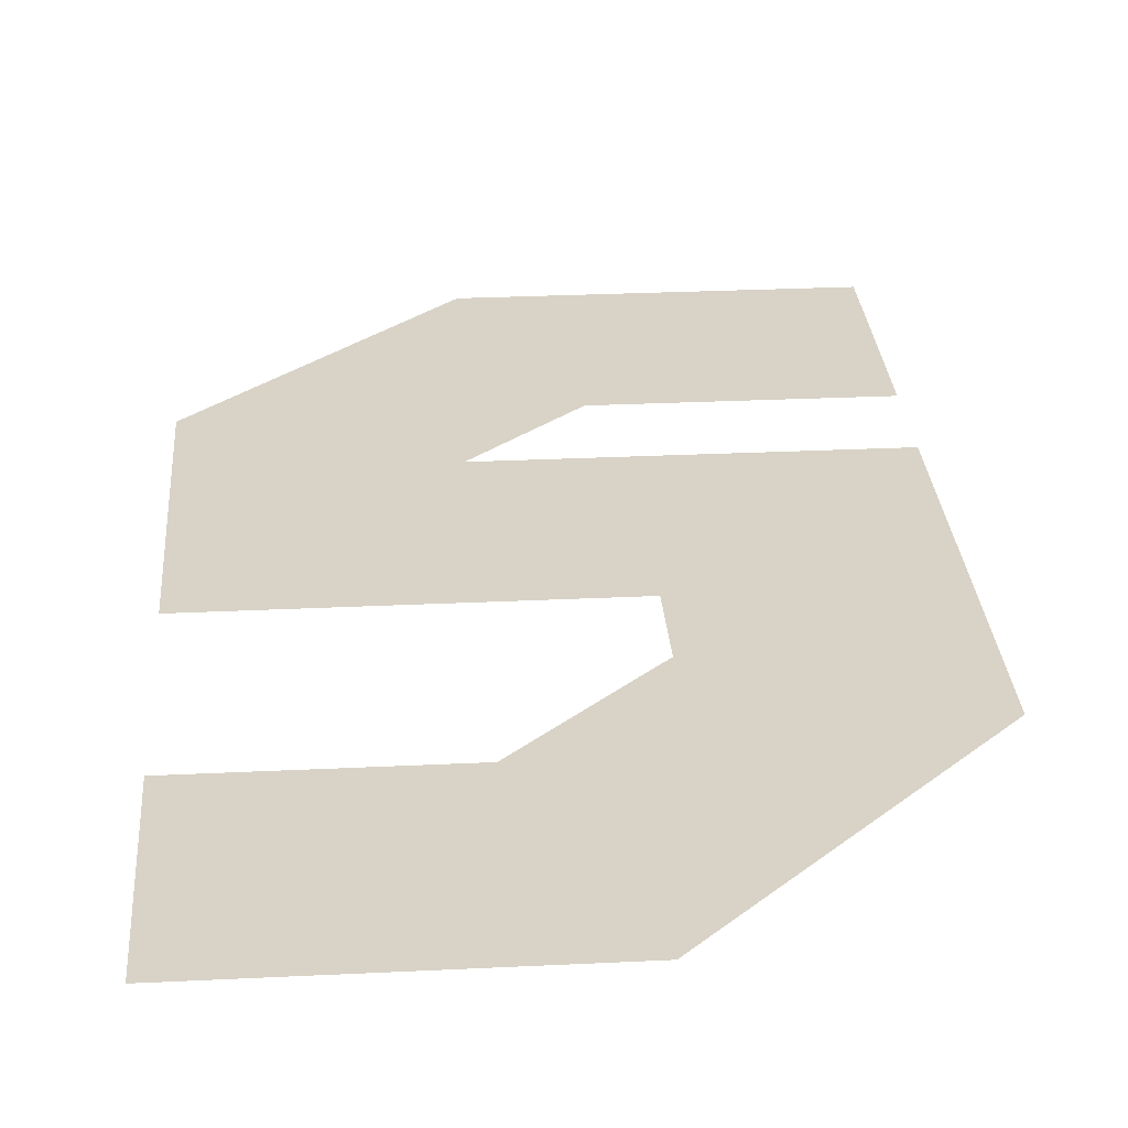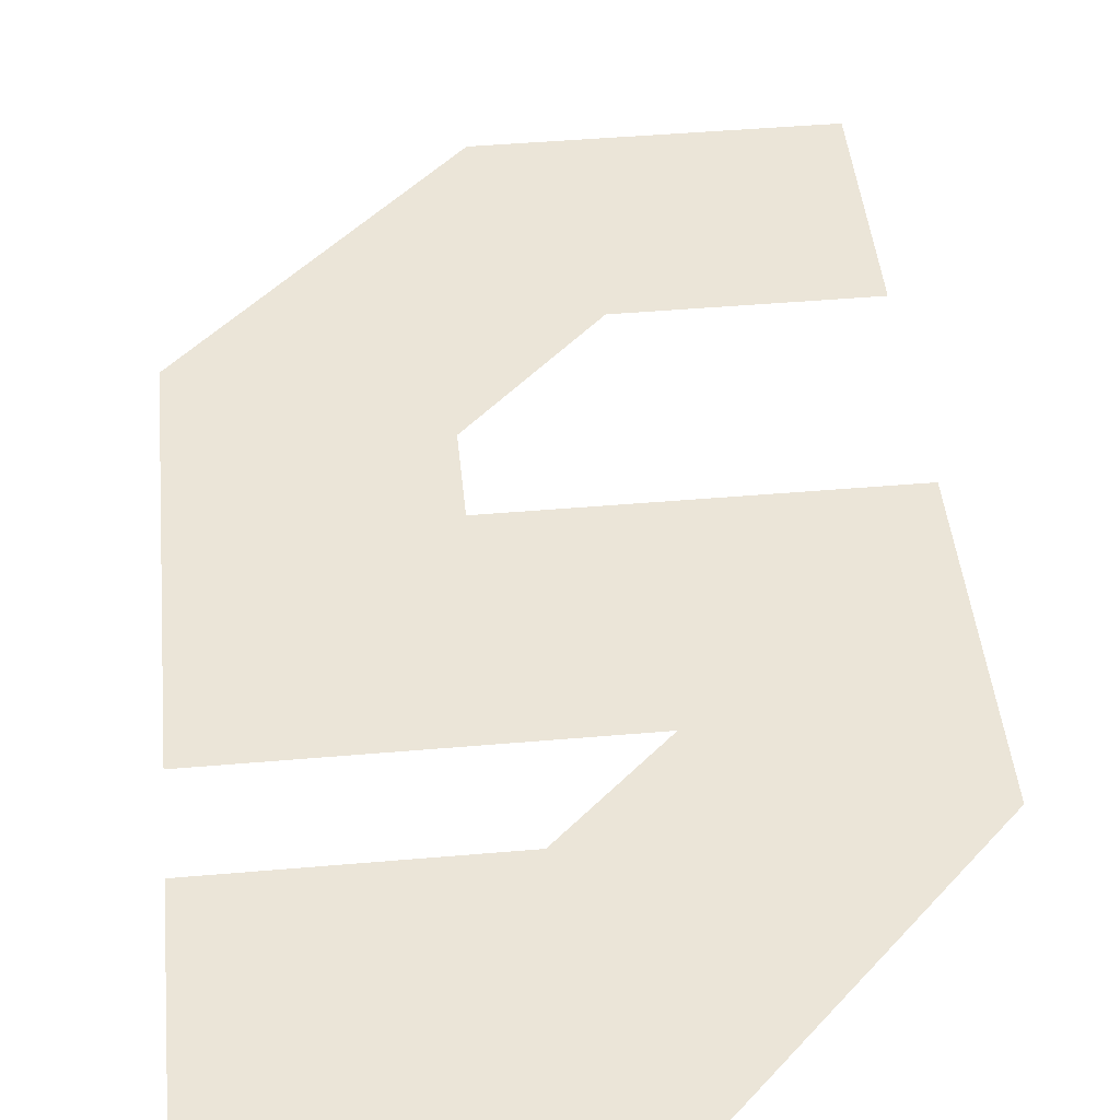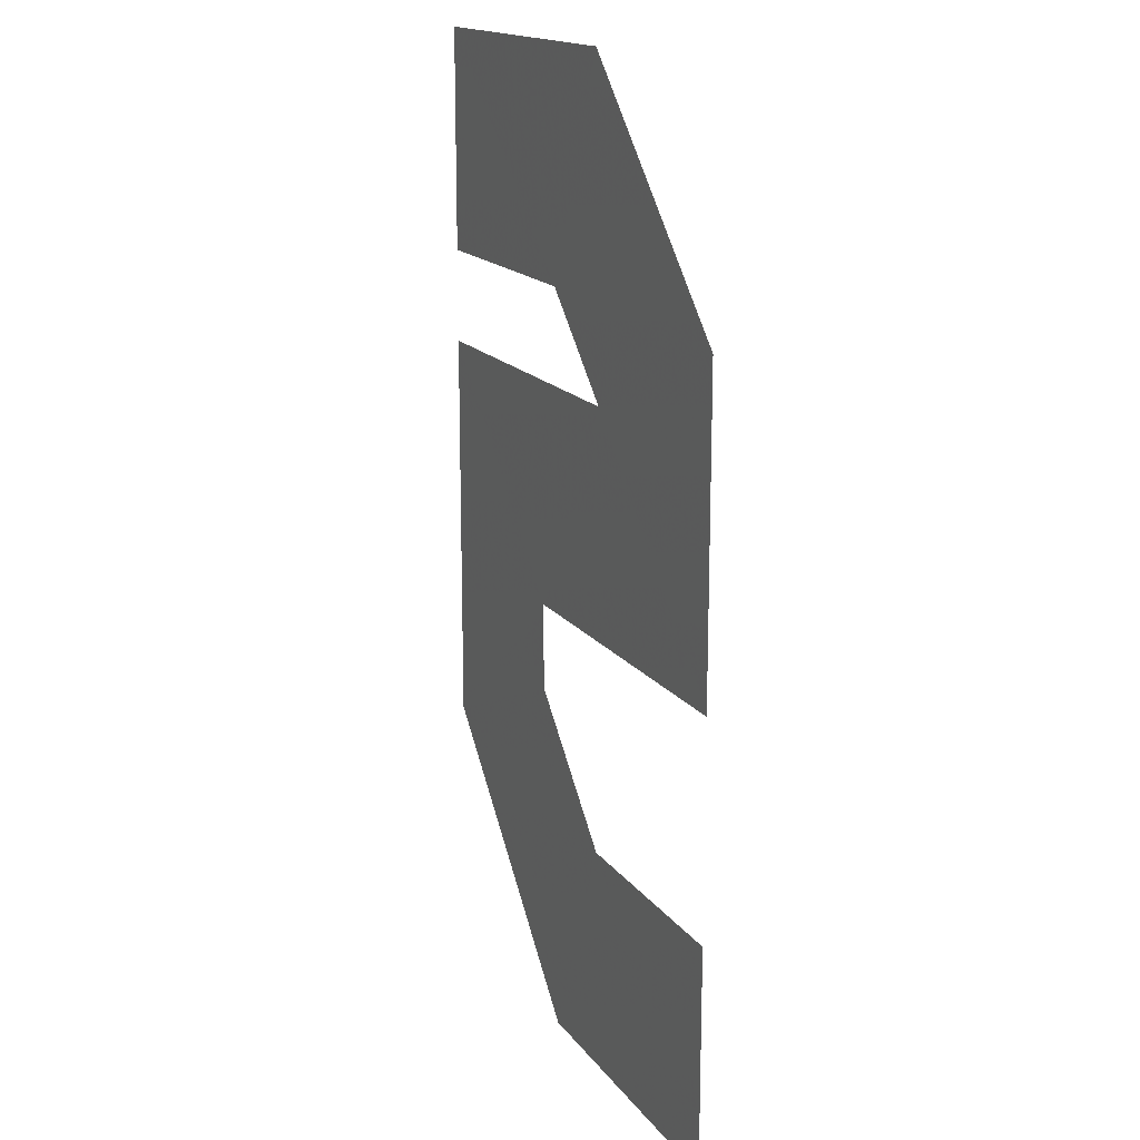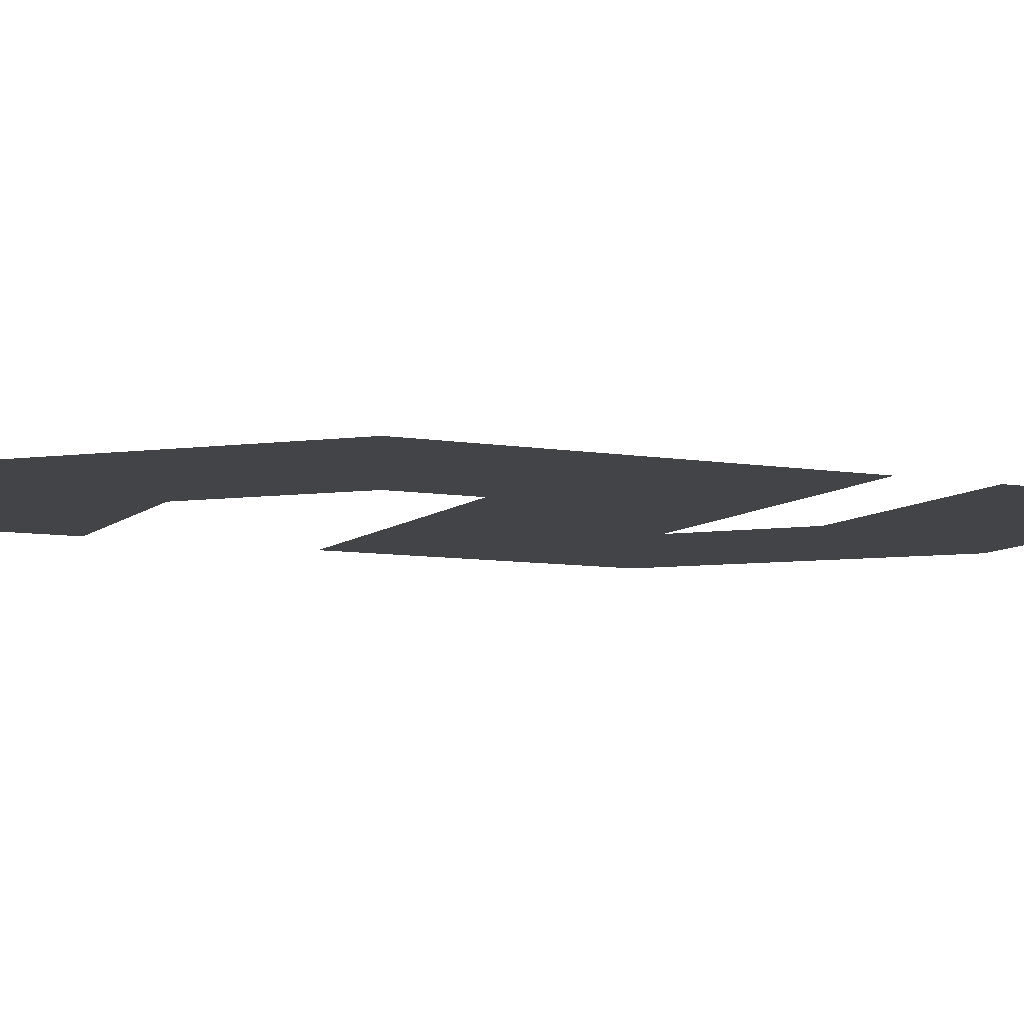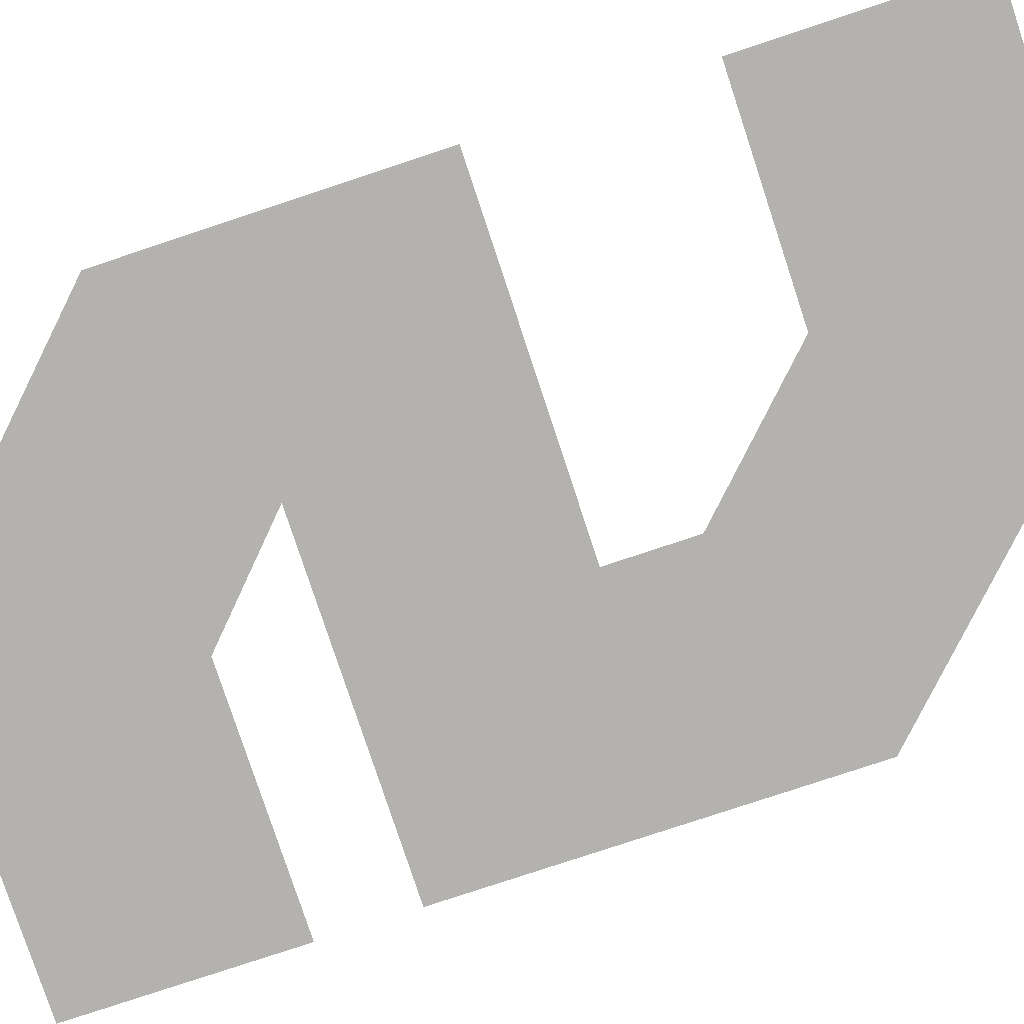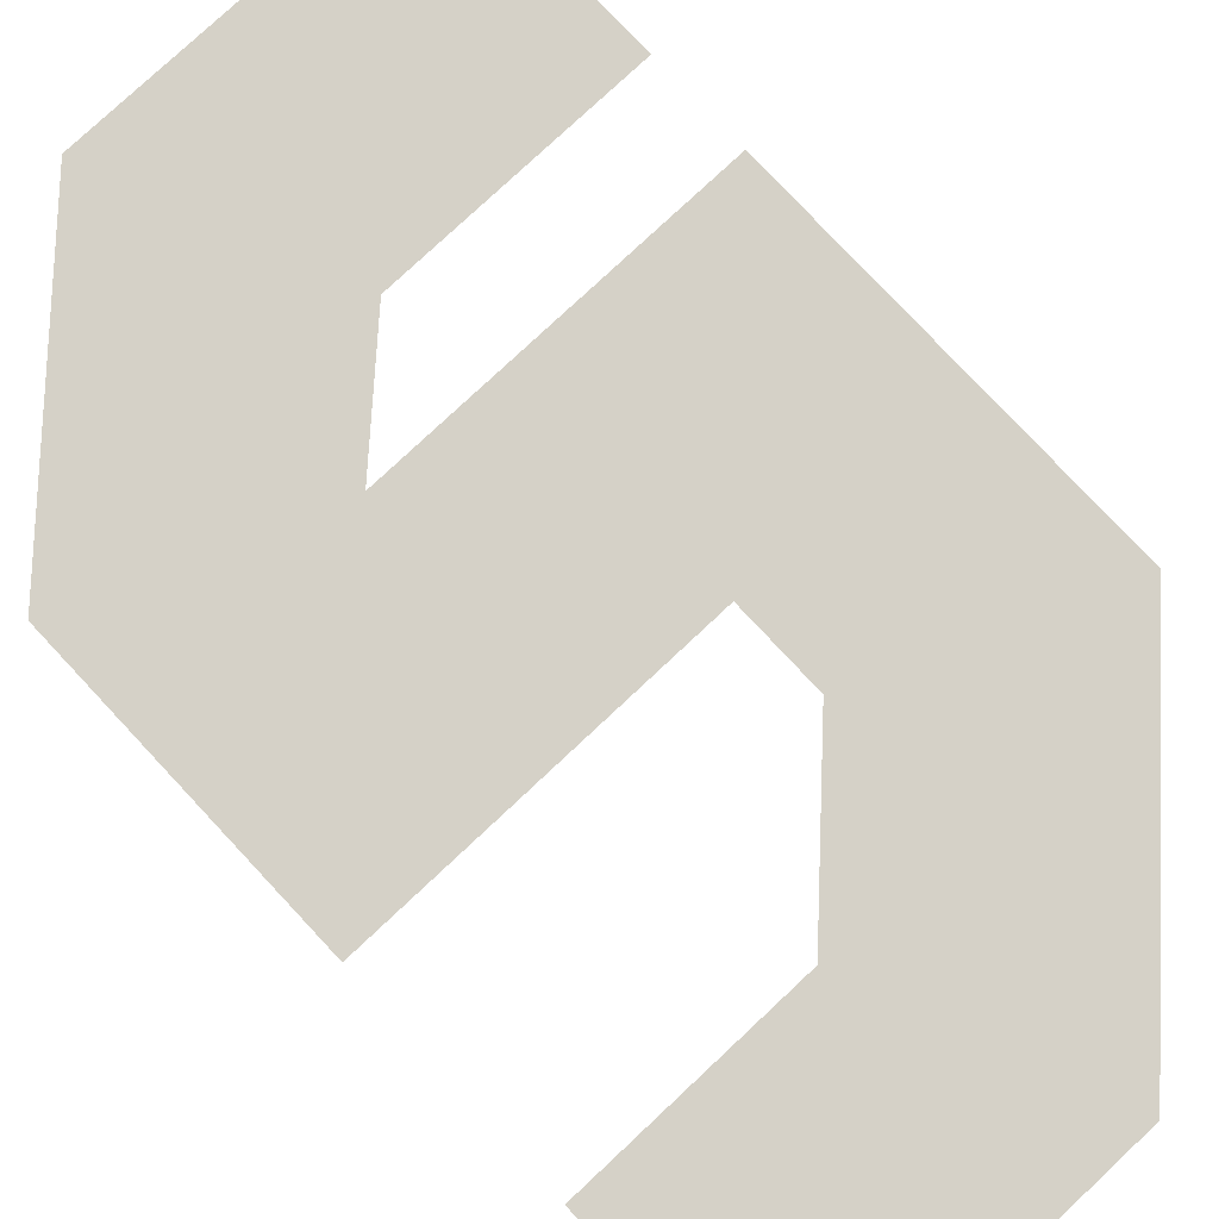
<metadata>
{"format":"obj","ext":"obj","renderer":"f3d","projection":"perspective","resolution":1024,"background":"white","views":[{"elev":28.2,"azim":175.8,"up":"+Y"},{"elev":45.7,"azim":-5.7,"up":"+Y"},{"elev":16.3,"azim":66.3,"up":"+Z"},{"elev":-8.1,"azim":-115.3,"up":"+Y"},{"elev":-79.8,"azim":108.3,"up":"+Y"},{"elev":78.7,"azim":136.9,"up":"+Y"}]}
</metadata>
<code>
v 0.32 0 -0.7751
v 0 0 -0.4551
v 0 0 -1.032
v 0.32 0 -0.8989
v 0.3694 0 -1.4
v 0.5016 0 -1.08
v 0.824 0 -1.4
v 0.824 0 -1.08
v 0.3608 0 -0.32
v 0 0 0
v 0.4926 -0 1e-06
v 0.504 0 -0.4551
v 0.824 0 -0.329
v 0.824 0 -0.7751
v 0 0 -0.32
f 1 2 12
f 1 3 2
f 5 4 6
f 7 6 8
f 5 3 4
f 7 5 6
f 9 10 11
f 12 11 13
f 13 14 12
f 9 15 10
f 12 9 11
f 1 12 14
f 1 4 3

</code>
